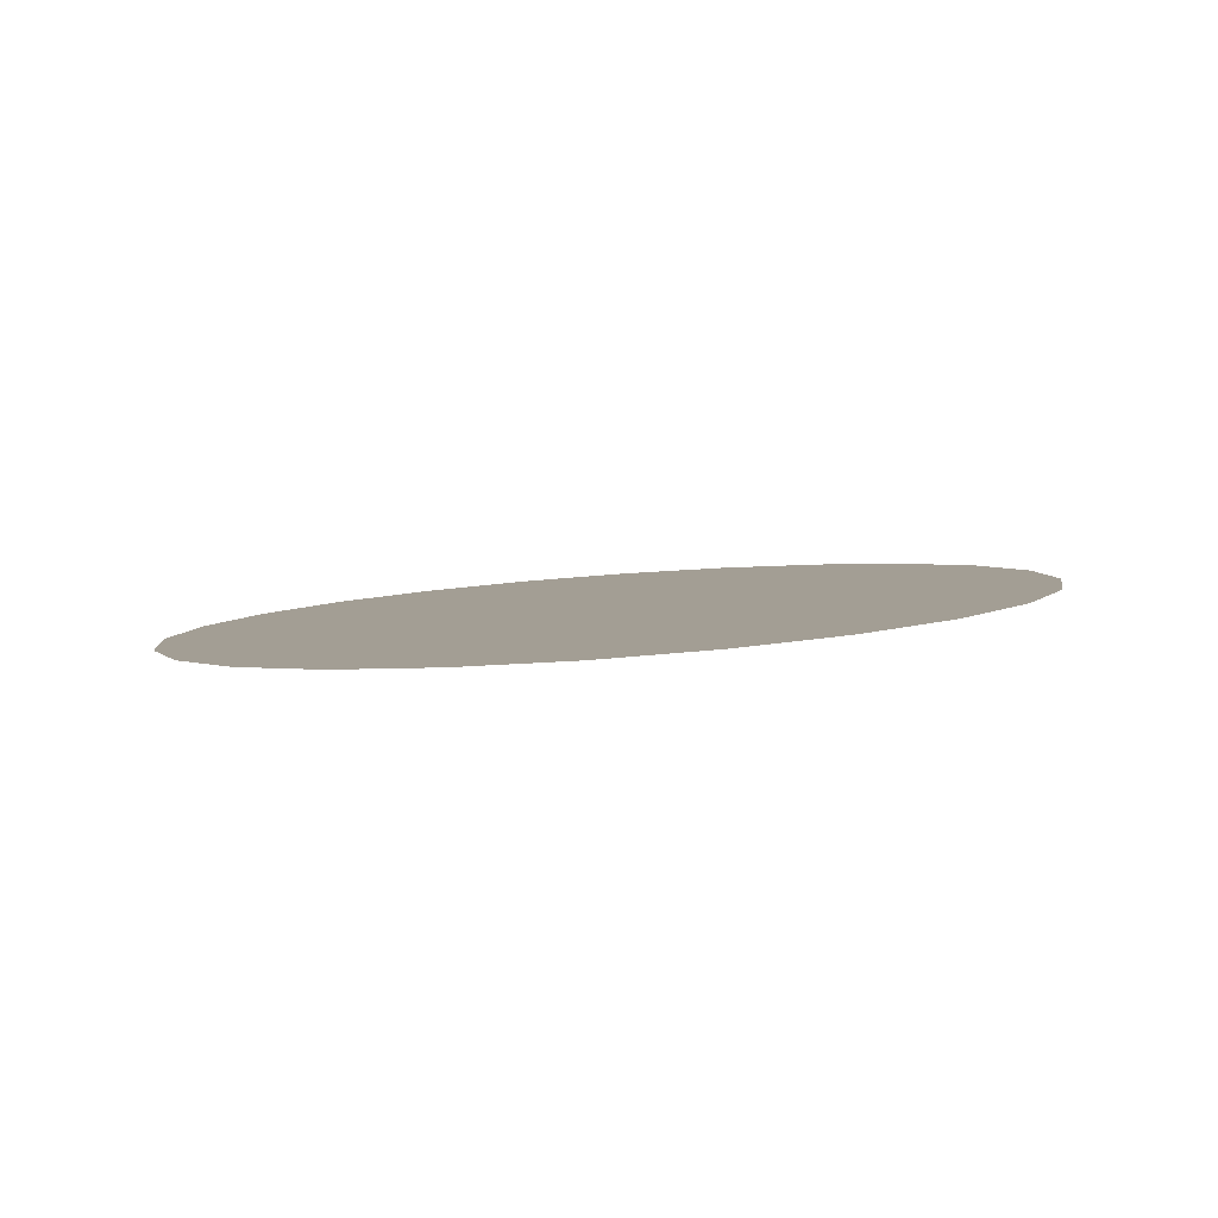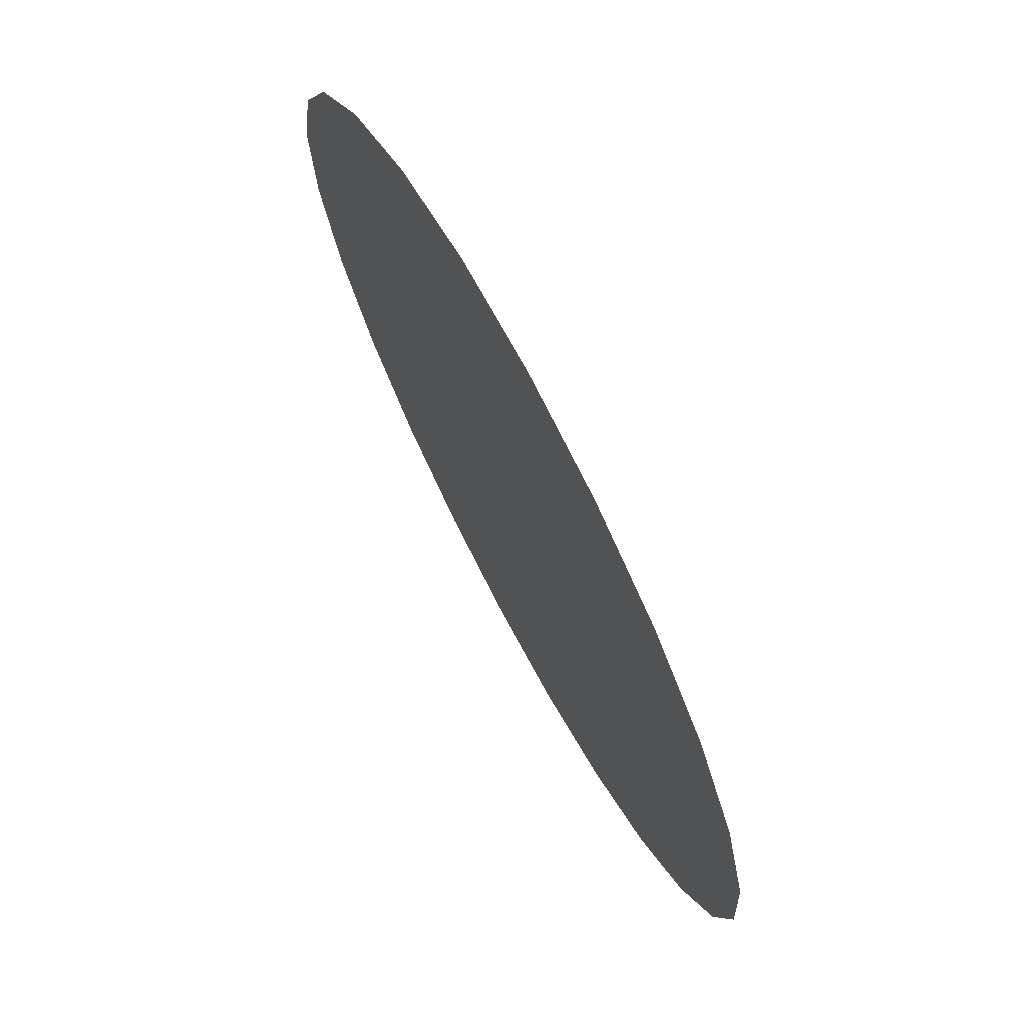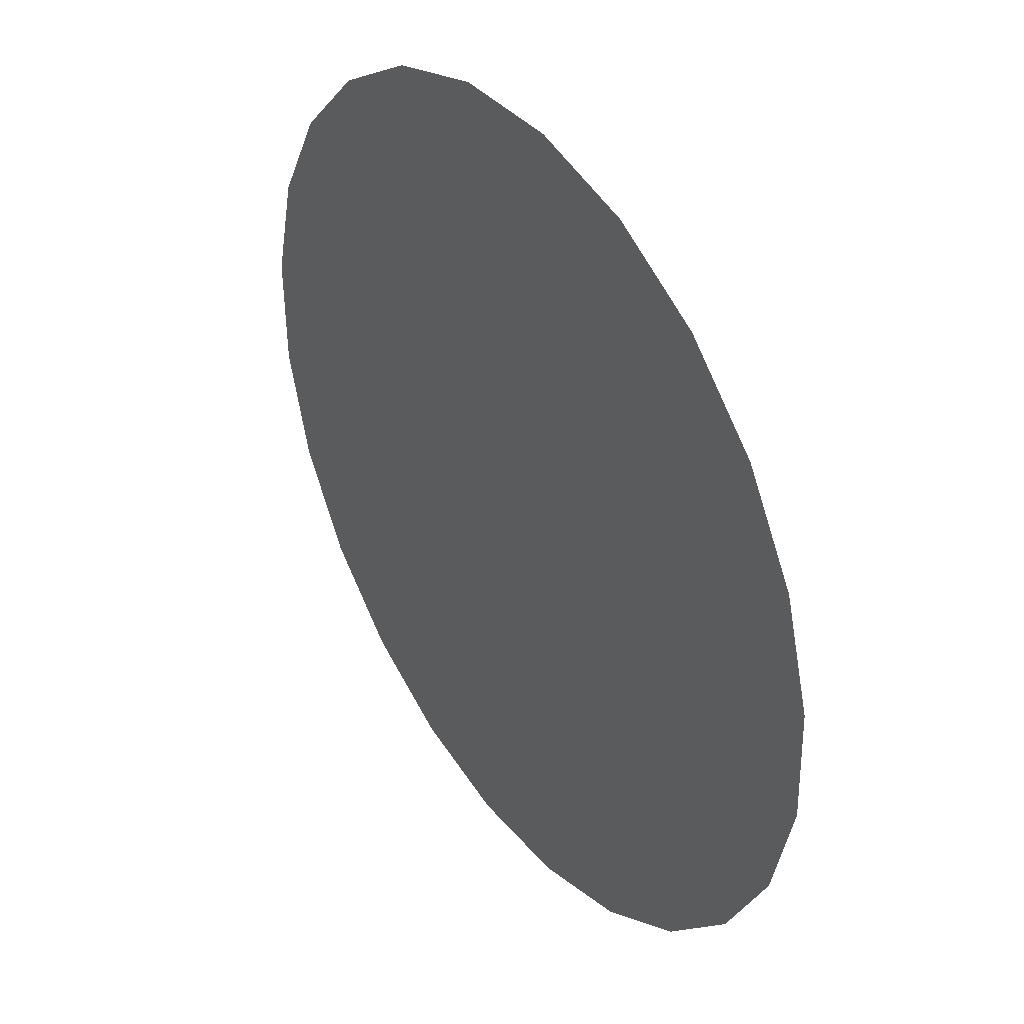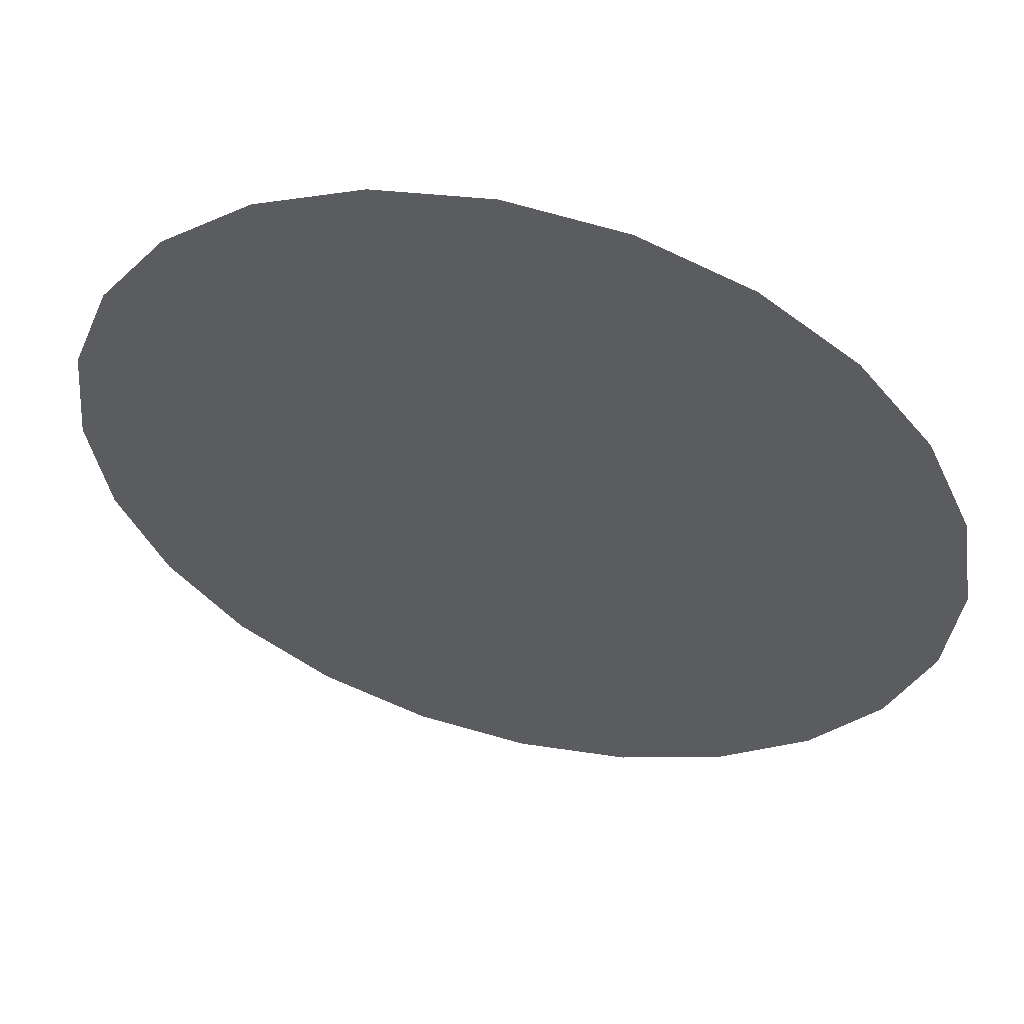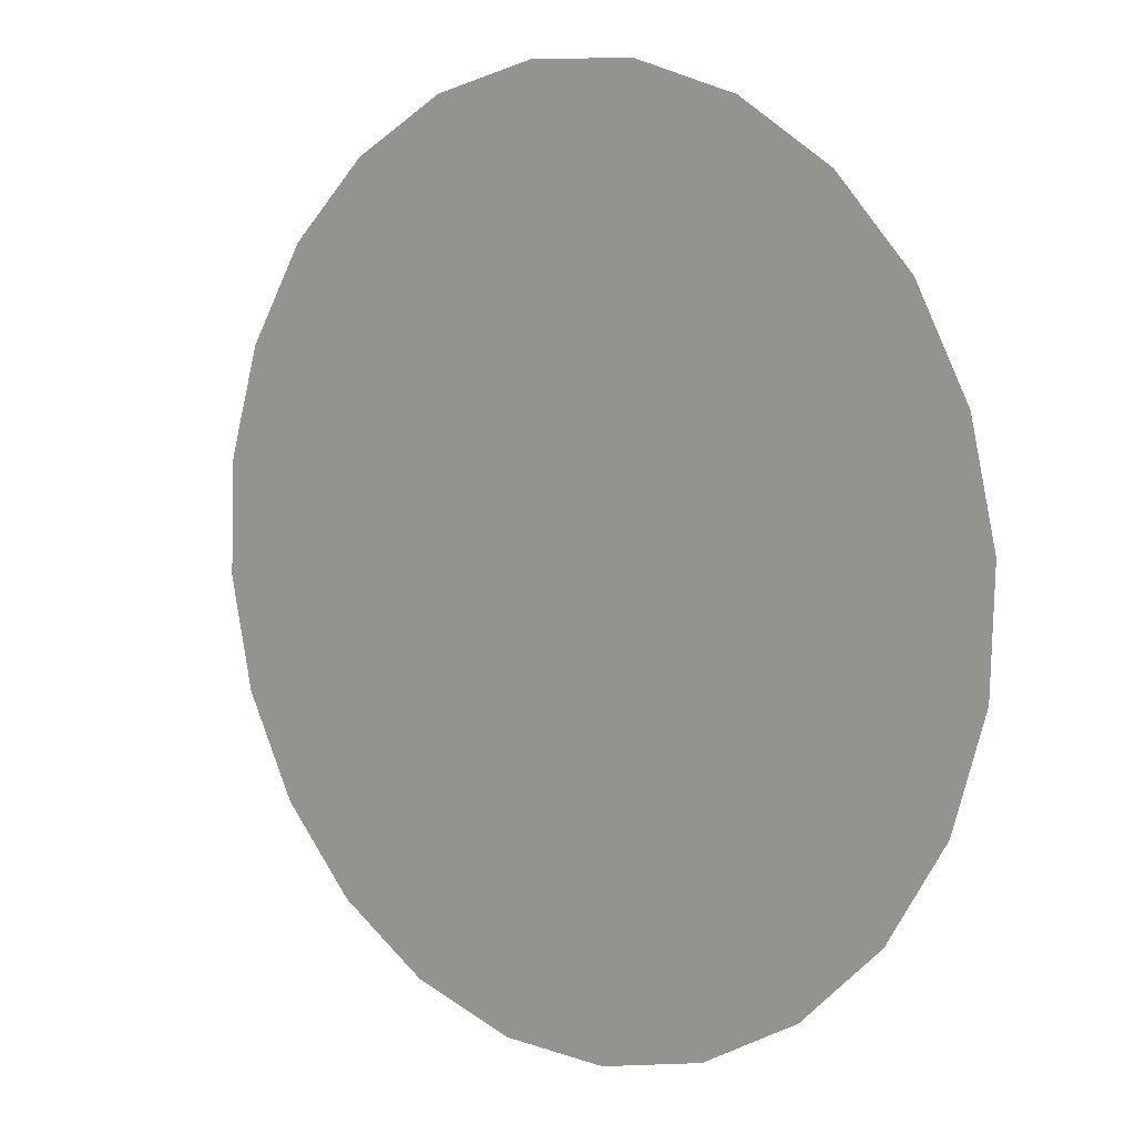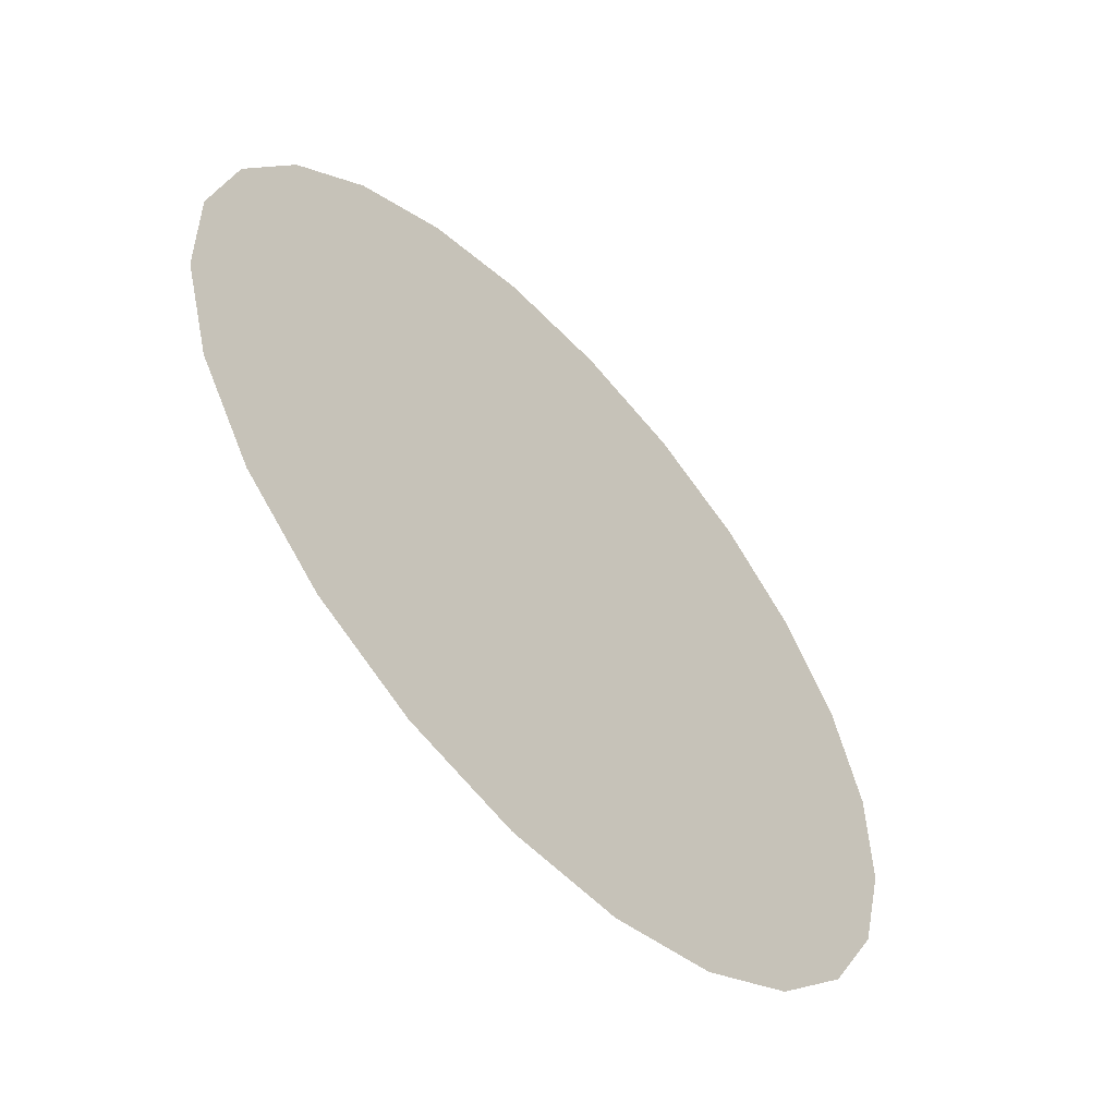
<metadata>
{"format":"obj","ext":"obj","renderer":"f3d","projection":"perspective","resolution":1024,"background":"white","views":[{"elev":9.6,"azim":-42.8,"up":"+Z"},{"elev":59.3,"azim":-117.3,"up":"+Y"},{"elev":27.7,"azim":-123.7,"up":"+Y"},{"elev":48.5,"azim":-165.7,"up":"+Y"},{"elev":-1.4,"azim":-138.1,"up":"+Y"},{"elev":-66.5,"azim":132.3,"up":"+Y"}]}
</metadata>
<code>
o 3dw.eb6176d02ba79f0640010f30b5cd77ee/Model/mesh1/mesh1-geometry/material_1/component_1#mesh1-geometry
v -0.5014 0.0369 0.1937
v -0.5118 0.0369 0.1937
v -0.5008 0.03834 0.1936
v -0.5008 0.03834 0.1936
v -0.5126 0.03988 0.1934
v -0.5006 0.03988 0.1934
v -0.5006 0.03988 0.1934
v -0.5124 0.04143 0.1933
v -0.5008 0.04143 0.1933
v -0.5024 0.03567 0.1939
v -0.5118 0.0369 0.1937
v -0.5014 0.0369 0.1937
v -0.5008 0.03834 0.1936
v -0.5118 0.0369 0.1937
v -0.5124 0.03834 0.1936
v -0.5008 0.03834 0.1936
v -0.5124 0.03834 0.1936
v -0.5126 0.03988 0.1934
v -0.5006 0.03988 0.1934
v -0.5126 0.03988 0.1934
v -0.5124 0.04143 0.1933
v -0.5008 0.04143 0.1933
v -0.5124 0.04143 0.1933
v -0.5118 0.04287 0.1931
v -0.5008 0.04143 0.1933
v -0.5118 0.04287 0.1931
v -0.5014 0.04287 0.1931
v -0.5024 0.03567 0.1939
v -0.5109 0.03567 0.1939
v -0.5118 0.0369 0.1937
v -0.5014 0.04287 0.1931
v -0.5118 0.04287 0.1931
v -0.5024 0.0441 0.193
v -0.5024 0.0441 0.193
v -0.5096 0.04505 0.1929
v -0.5036 0.04505 0.1929
v -0.5036 0.03472 0.194
v -0.5109 0.03567 0.1939
v -0.5024 0.03567 0.1939
v -0.5024 0.0441 0.193
v -0.5118 0.04287 0.1931
v -0.5109 0.0441 0.193
v -0.5024 0.0441 0.193
v -0.5109 0.0441 0.193
v -0.5096 0.04505 0.1929
v -0.5036 0.04505 0.1929
v -0.5096 0.04505 0.1929
v -0.5082 0.04564 0.1928
v -0.5036 0.04505 0.1929
v -0.5082 0.04564 0.1928
v -0.5051 0.04564 0.1928
v -0.5036 0.03472 0.194
v -0.5096 0.03472 0.194
v -0.5109 0.03567 0.1939
v -0.5051 0.04564 0.1928
v -0.5082 0.04564 0.1928
v -0.5066 0.04585 0.1928
v -0.5051 0.03413 0.194
v -0.5096 0.03472 0.194
v -0.5036 0.03472 0.194
v -0.5051 0.03413 0.194
v -0.5082 0.03413 0.194
v -0.5096 0.03472 0.194
v -0.5082 0.03413 0.194
v -0.5051 0.03413 0.194
v -0.5066 0.03392 0.194
v -0.5008 0.03834 0.1936
v -0.5118 0.0369 0.1937
v -0.5014 0.0369 0.1937
v -0.5006 0.03988 0.1934
v -0.5126 0.03988 0.1934
v -0.5008 0.03834 0.1936
v -0.5008 0.04143 0.1933
v -0.5124 0.04143 0.1933
v -0.5006 0.03988 0.1934
v -0.5014 0.0369 0.1937
v -0.5118 0.0369 0.1937
v -0.5024 0.03567 0.1939
v -0.5124 0.03834 0.1936
v -0.5118 0.0369 0.1937
v -0.5008 0.03834 0.1936
v -0.5126 0.03988 0.1934
v -0.5124 0.03834 0.1936
v -0.5008 0.03834 0.1936
v -0.5124 0.04143 0.1933
v -0.5126 0.03988 0.1934
v -0.5006 0.03988 0.1934
v -0.5118 0.04287 0.1931
v -0.5124 0.04143 0.1933
v -0.5008 0.04143 0.1933
v -0.5014 0.04287 0.1931
v -0.5118 0.04287 0.1931
v -0.5008 0.04143 0.1933
v -0.5118 0.0369 0.1937
v -0.5109 0.03567 0.1939
v -0.5024 0.03567 0.1939
v -0.5024 0.0441 0.193
v -0.5118 0.04287 0.1931
v -0.5014 0.04287 0.1931
v -0.5036 0.04505 0.1929
v -0.5096 0.04505 0.1929
v -0.5024 0.0441 0.193
v -0.5024 0.03567 0.1939
v -0.5109 0.03567 0.1939
v -0.5036 0.03472 0.194
v -0.5109 0.0441 0.193
v -0.5118 0.04287 0.1931
v -0.5024 0.0441 0.193
v -0.5096 0.04505 0.1929
v -0.5109 0.0441 0.193
v -0.5024 0.0441 0.193
v -0.5082 0.04564 0.1928
v -0.5096 0.04505 0.1929
v -0.5036 0.04505 0.1929
v -0.5051 0.04564 0.1928
v -0.5082 0.04564 0.1928
v -0.5036 0.04505 0.1929
v -0.5109 0.03567 0.1939
v -0.5096 0.03472 0.194
v -0.5036 0.03472 0.194
v -0.5066 0.04585 0.1928
v -0.5082 0.04564 0.1928
v -0.5051 0.04564 0.1928
v -0.5036 0.03472 0.194
v -0.5096 0.03472 0.194
v -0.5051 0.03413 0.194
v -0.5096 0.03472 0.194
v -0.5082 0.03413 0.194
v -0.5051 0.03413 0.194
v -0.5066 0.03392 0.194
v -0.5051 0.03413 0.194
v -0.5082 0.03413 0.194
f 1 2 3
f 4 5 6
f 7 8 9
f 10 11 12
f 13 14 15
f 16 17 18
f 19 20 21
f 22 23 24
f 25 26 27
f 28 29 30
f 31 32 33
f 34 35 36
f 37 38 39
f 40 41 42
f 43 44 45
f 46 47 48
f 49 50 51
f 52 53 54
f 55 56 57
f 58 59 60
f 61 62 63
f 64 65 66
f 67 68 69
f 70 71 72
f 73 74 75
f 76 77 78
f 79 80 81
f 82 83 84
f 85 86 87
f 88 89 90
f 91 92 93
f 94 95 96
f 97 98 99
f 100 101 102
f 103 104 105
f 106 107 108
f 109 110 111
f 112 113 114
f 115 116 117
f 118 119 120
f 121 122 123
f 124 125 126
f 127 128 129
f 130 131 132

</code>
